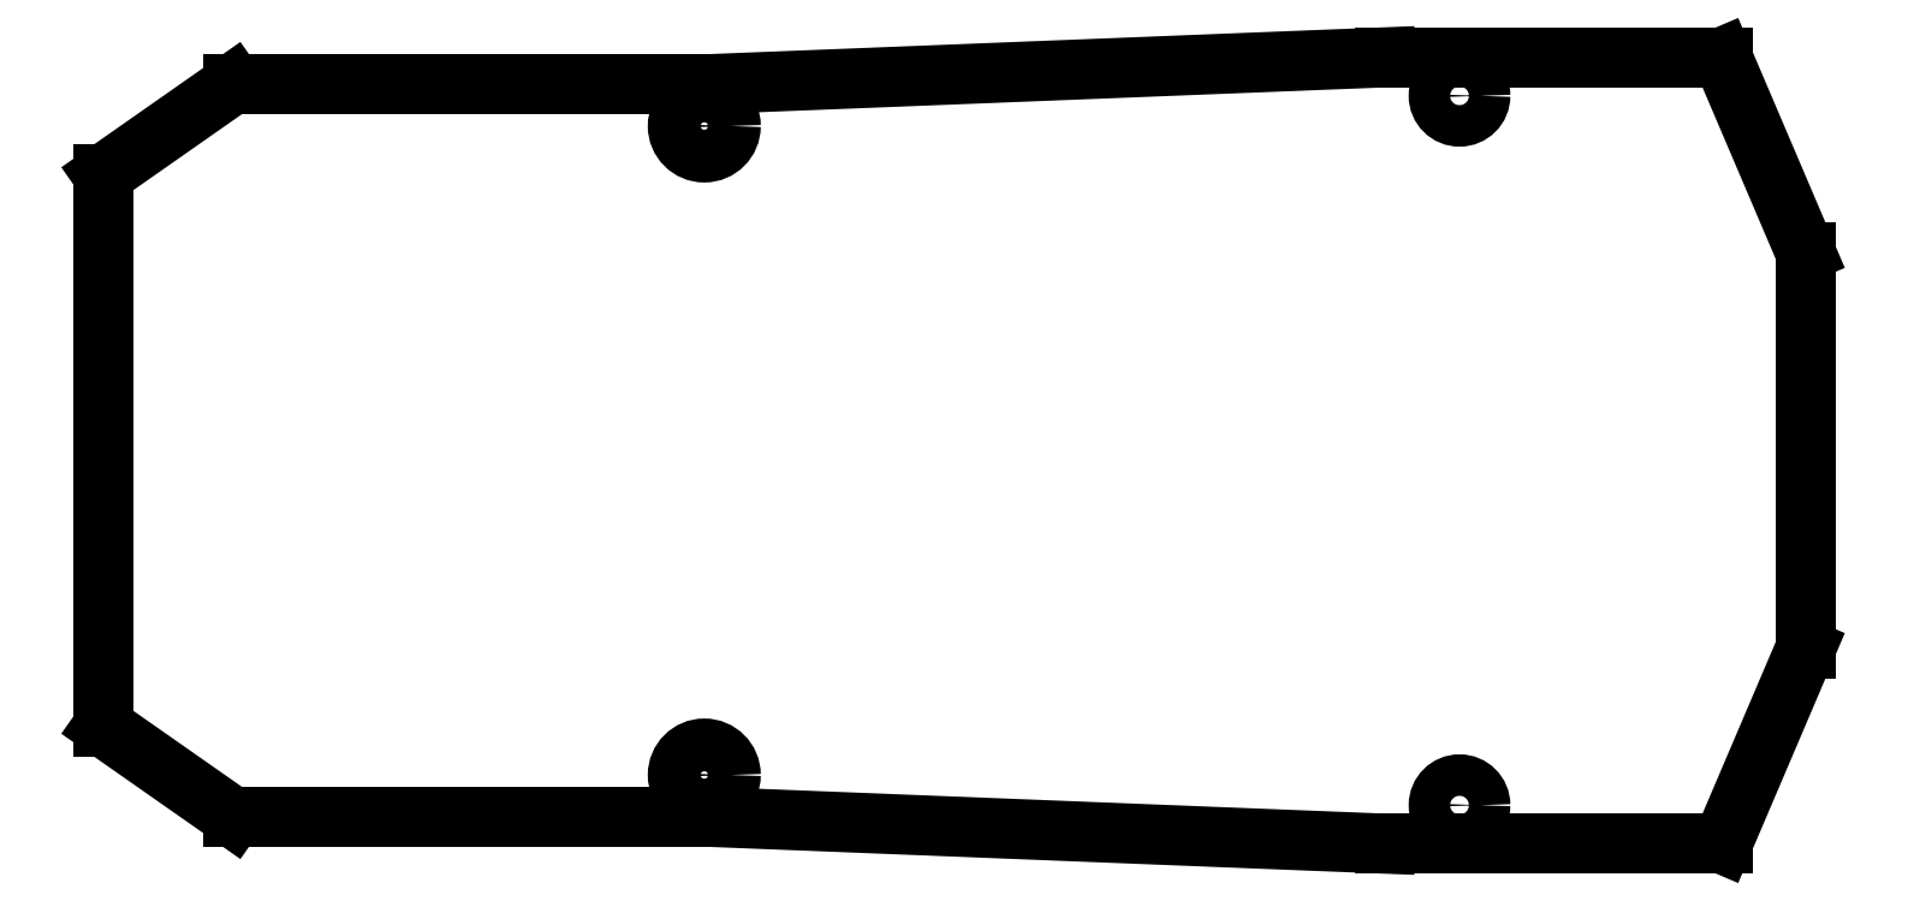
<metadata>
{"format":"dxf","ext":"dxf","renderer":"ezdxf+matplotlib","layout":"modelspace","background":"white","min_lineweight":24,"dpi":150}
</metadata>
<code>
0
SECTION
2
ENTITIES
0
LINE
8
0
10
0
20
0
30
0
11
0
21
0.263
31
0
0
LINE
8
0
10
-0.11
20
0.521
30
0
11
0
21
0.263
31
0
0
LINE
8
0
10
-0.11
20
0.521
30
0
11
-0.556
21
0.521
31
0
0
LINE
8
0
10
-0.556
20
0.521
30
0
11
-1.438
21
0.486
31
0
0
LINE
8
0
10
-1.438
20
0.486
30
0
11
-2.082
21
0.486
31
0
0
LINE
8
0
10
-2.082
20
0.486
30
0
11
-2.254
21
0.3655
31
0
0
LINE
8
0
10
-2.254
20
0.3655
30
0
11
-2.254
21
0
31
0
0
CIRCLE
8
0
10
-1.458
20
0.43
30
0
40
0.035
210
0
220
0
230
1
0
CIRCLE
8
0
10
-0.458
20
0.47
30
0
40
0.0275
210
0
220
0
230
1
0
LINE
8
0
10
-0.11
20
-0.521
30
0
11
-0.556
21
-0.521
31
0
0
LINE
8
0
10
-0.11
20
-0.521
30
0
11
-3.499e-17
21
-0.263
31
0
0
LINE
8
0
10
0
20
0
30
0
11
-3.499e-17
21
-0.263
31
0
0
LINE
8
0
10
-2.082
20
-0.486
30
0
11
-2.254
21
-0.3655
31
0
0
CIRCLE
8
0
10
-1.458
20
-0.43
30
0
40
0.035
210
0
220
0
230
1
0
LINE
8
0
10
-2.254
20
-0.3655
30
0
11
-2.254
21
2.999e-16
31
0
0
CIRCLE
8
0
10
-0.458
20
-0.47
30
0
40
0.0275
210
0
220
0
230
1
0
LINE
8
0
10
-1.438
20
-0.486
30
0
11
-2.082
21
-0.486
31
0
0
LINE
8
0
10
-0.556
20
-0.521
30
0
11
-1.438
21
-0.486
31
0
0
ENDSEC
0
EOF

</code>
